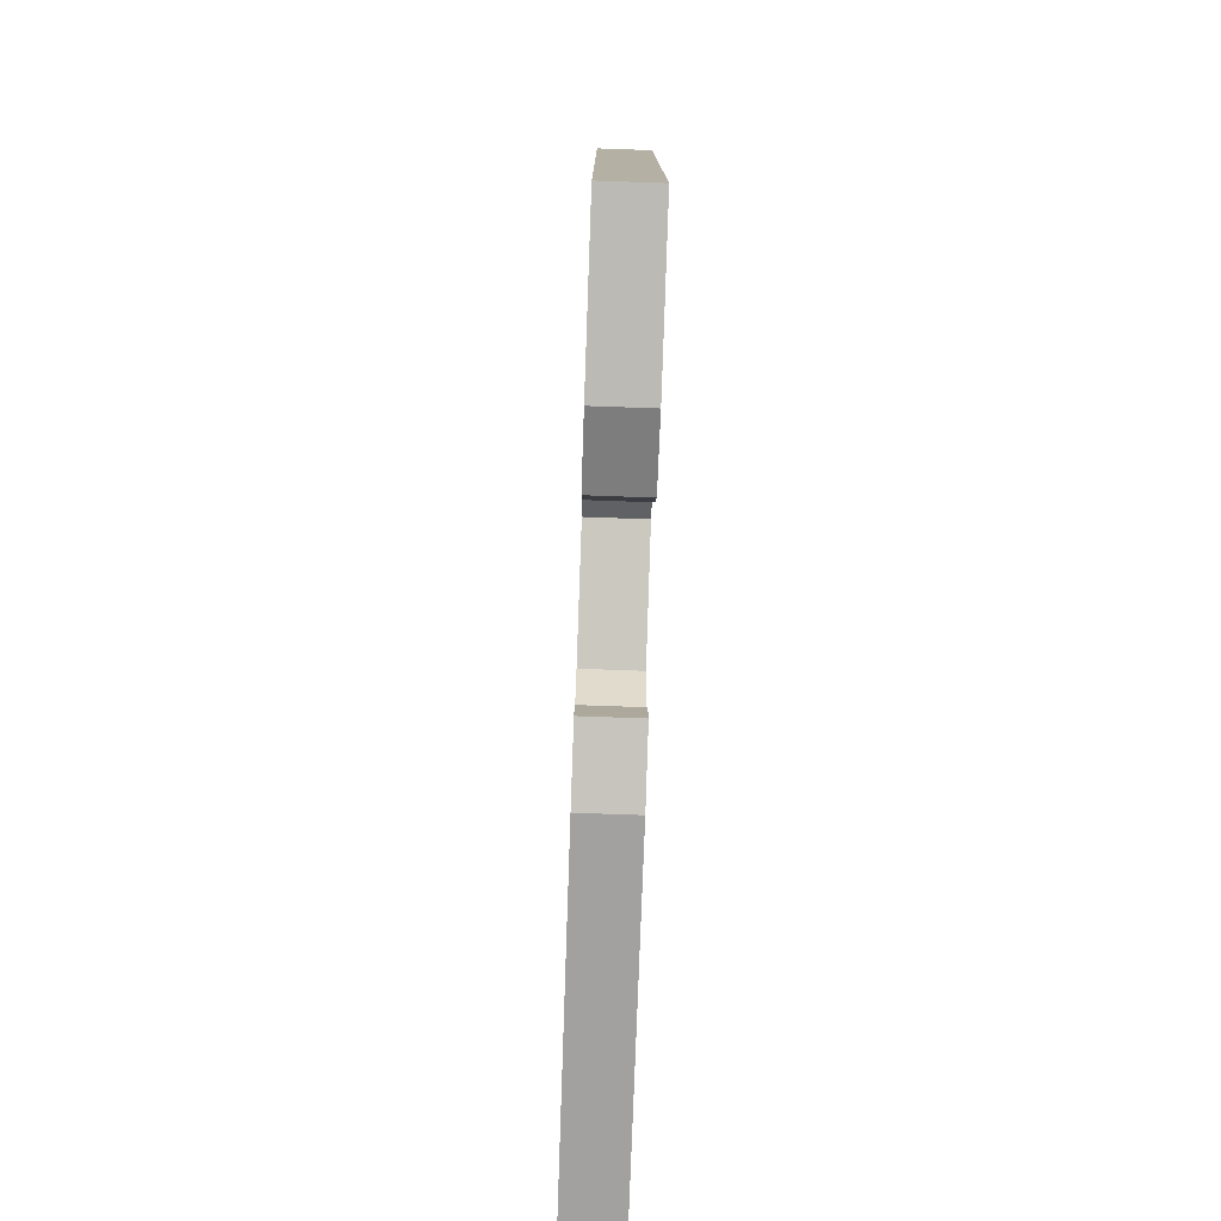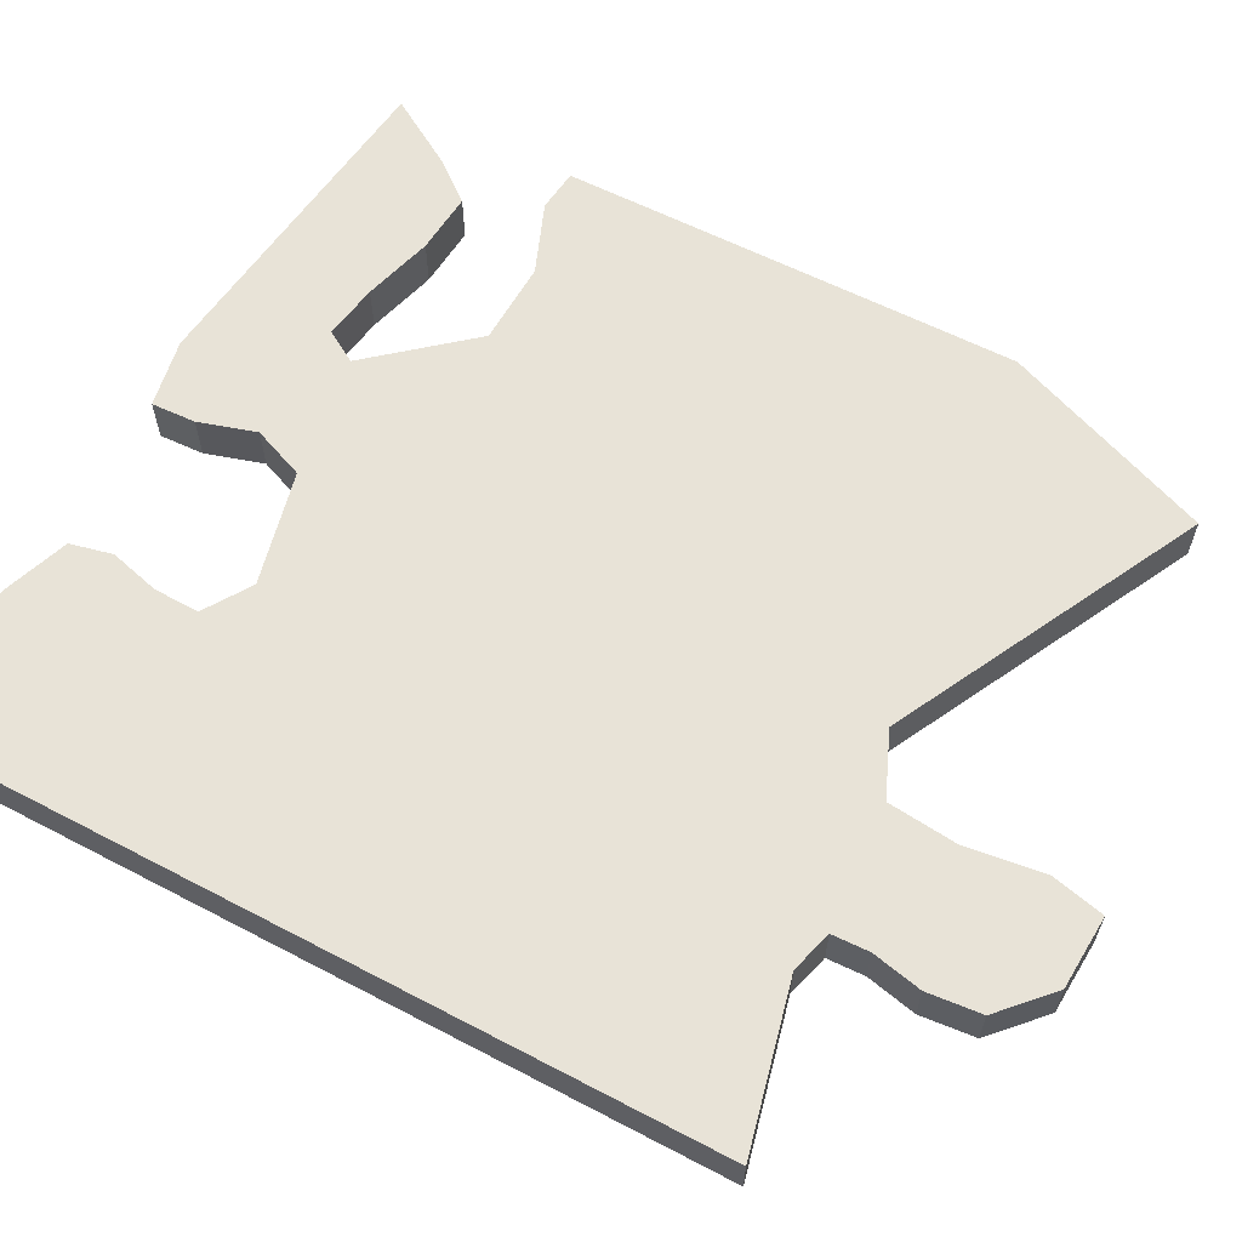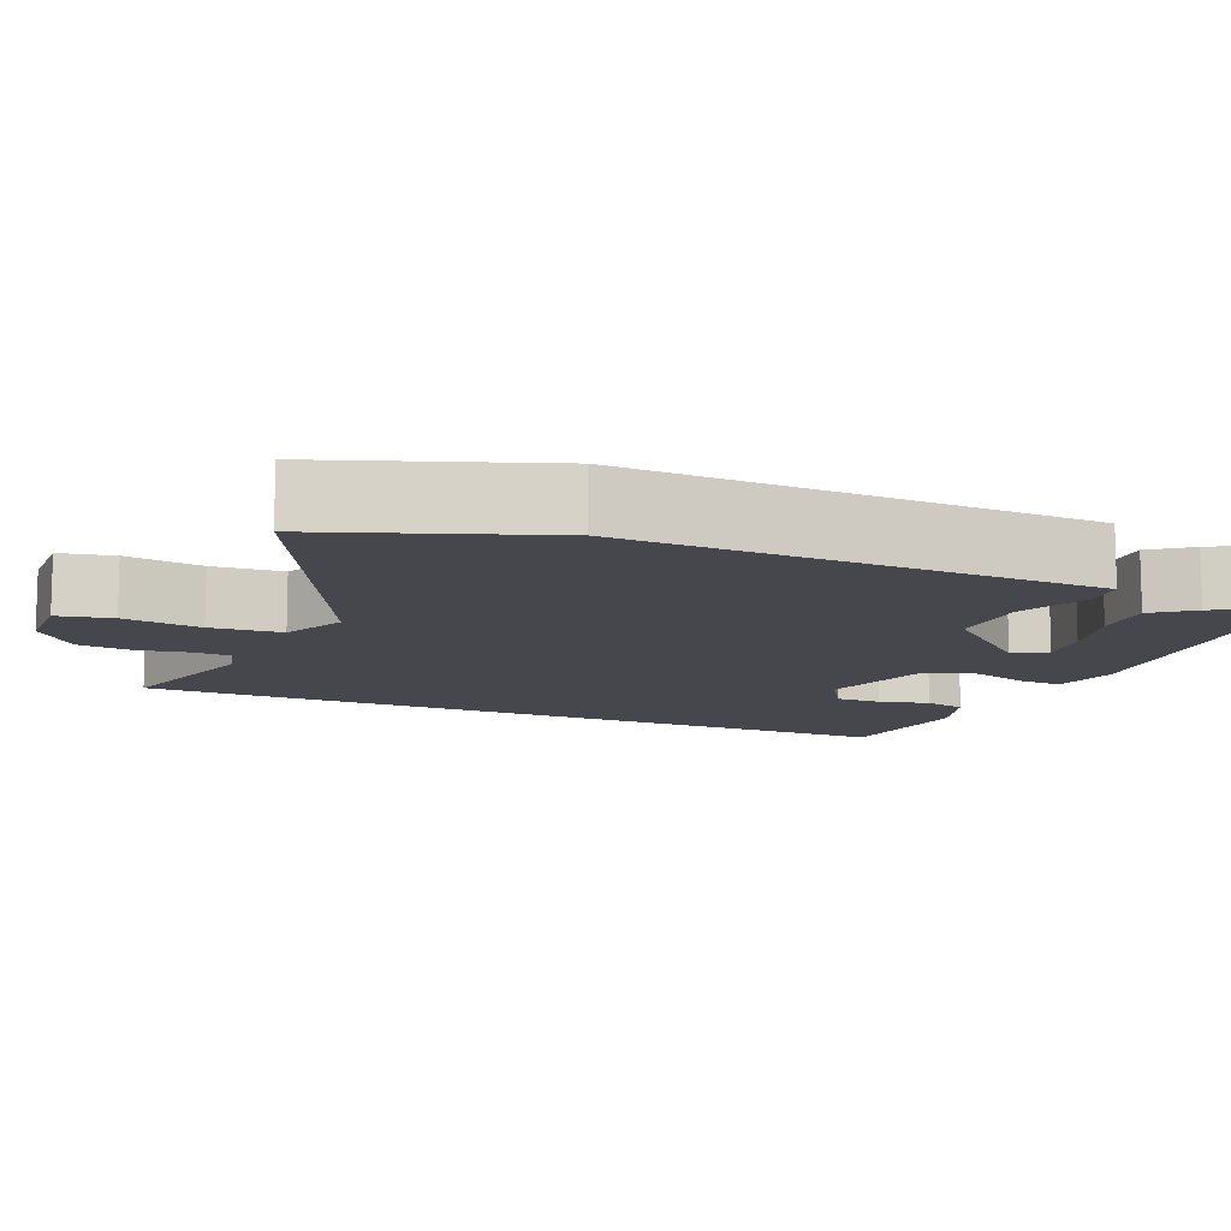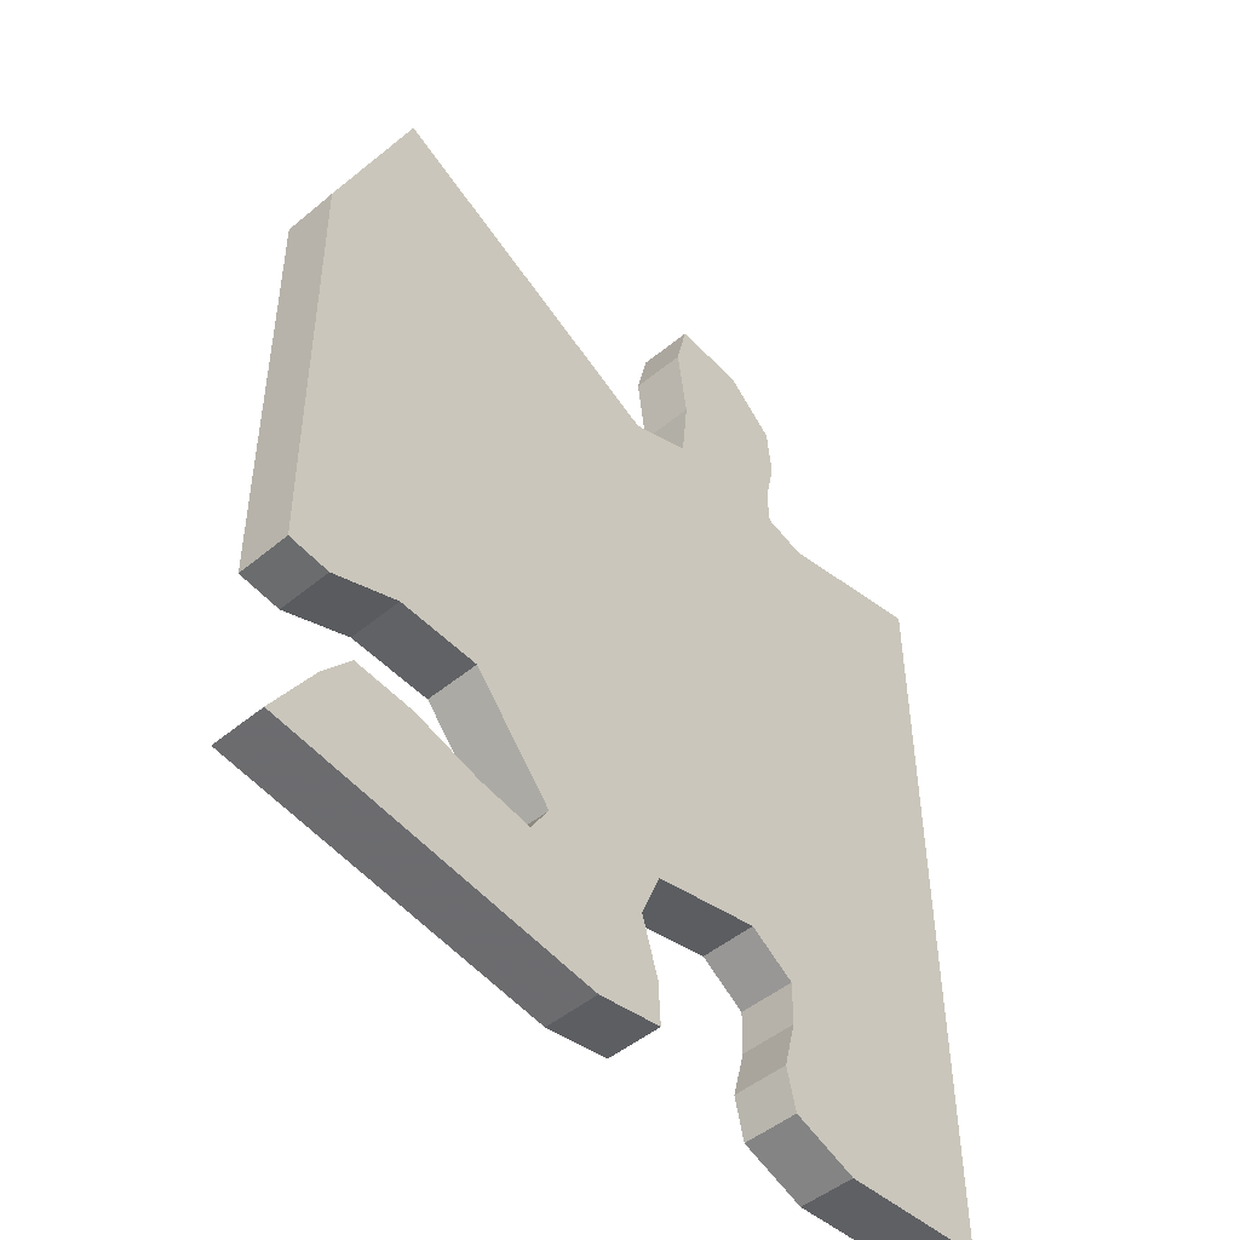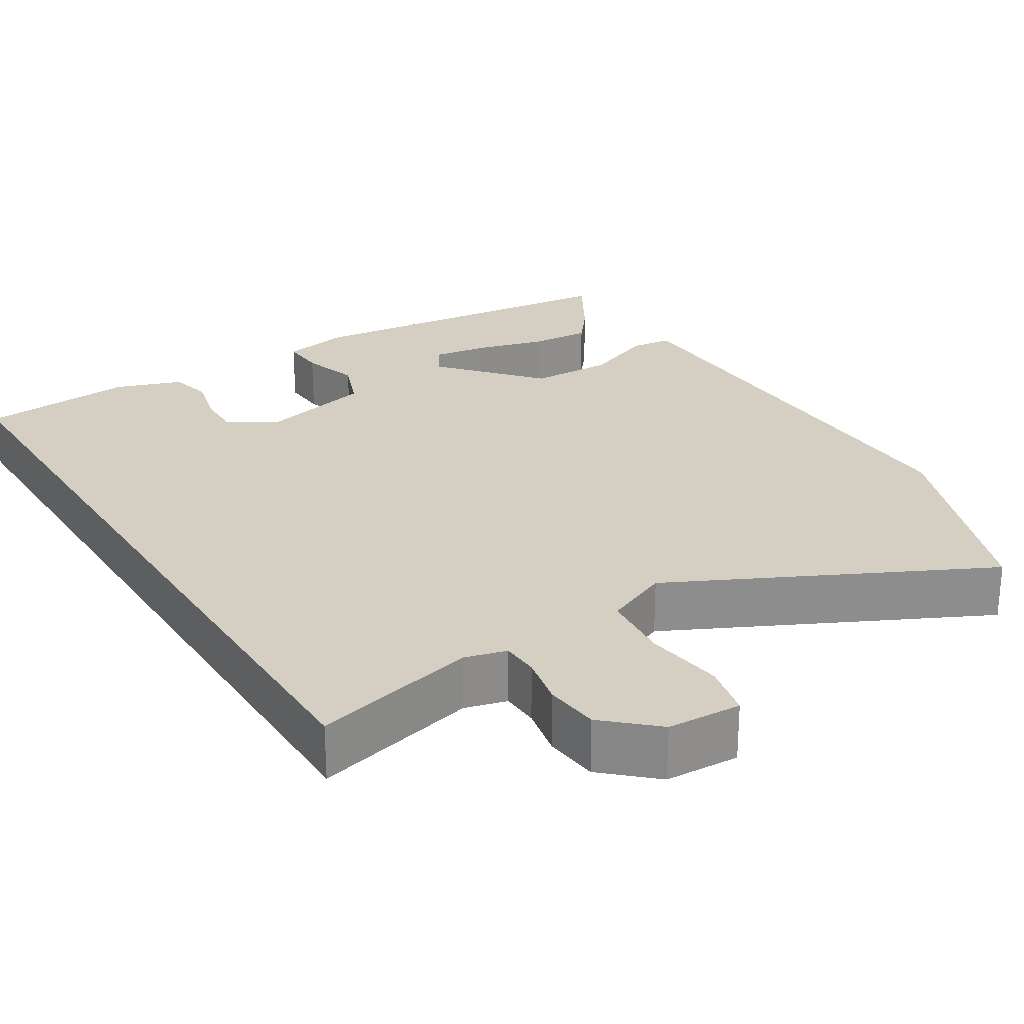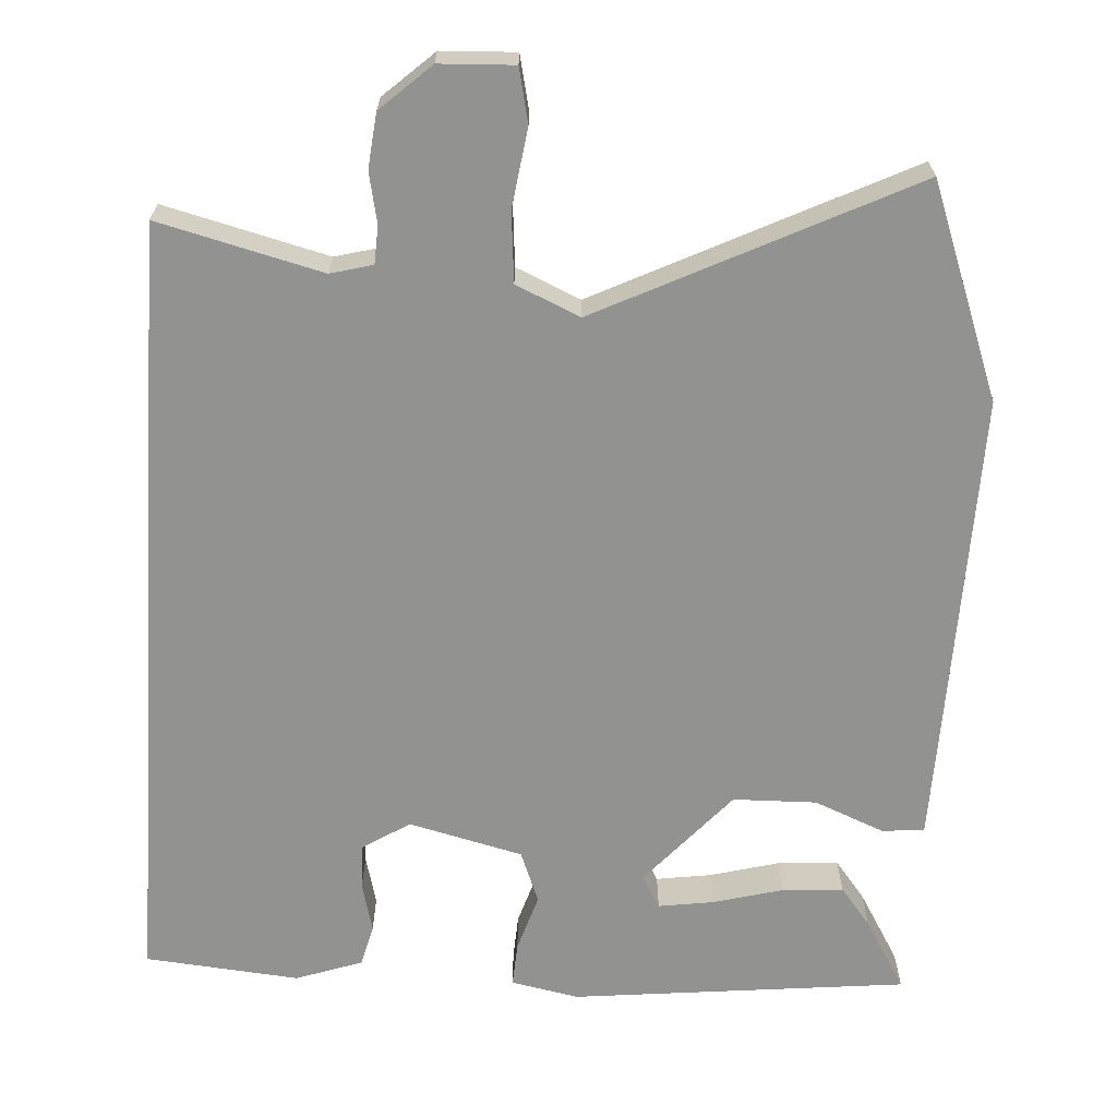
<metadata>
{"format":"obj","ext":"obj","renderer":"f3d","projection":"perspective","resolution":1024,"background":"white","views":[{"elev":-78.8,"azim":-92.0,"up":"+Z"},{"elev":61.5,"azim":-61.9,"up":"+Y"},{"elev":-11.0,"azim":65.8,"up":"+Y"},{"elev":-49.5,"azim":132.4,"up":"+Z"},{"elev":25.8,"azim":-32.2,"up":"+Y"},{"elev":-66.3,"azim":-3.9,"up":"+Y"}]}
</metadata>
<code>
v 0.522 0.07 -0.424
v 0.084 0.07 -0.474
v -0.005 0.07 -0.457
v -0.002 0.07 -0.399
v 0.021 0.07 -0.324
v -0.006 0.07 -0.256
v -0.155 0.07 -0.22
v -0.216 0.07 -0.259
v -0.215 0.07 -0.318
v -0.198 0.07 -0.384
v -0.211 0.07 -0.439
v -0.298 0.07 -0.47
v -0.5 0.07 -0.453
v -0.5 0.07 0.58
v -0.286 0.07 0.528
v -0.231 0.07 0.543
v -0.229 0.07 0.592
v -0.243 0.07 0.658
v -0.236 0.07 0.729
v -0.171 0.07 0.789
v -0.074 0.07 0.794
v -0.058 0.07 0.724
v -0.072 0.07 0.622
v -0.063 0.07 0.53
v 0.021 0.07 0.494
v 0.425 0.07 0.696
v 0.531 0.07 0.42
v 0.525 0.07 -0.049
v 0.523 0.07 -0.182
v 0.468 0.07 -0.188
v 0.376 0.07 -0.151
v 0.267 0.07 -0.154
v 0.158 0.07 -0.281
v 0.183 0.07 -0.323
v 0.255 0.07 -0.312
v 0.346 0.07 -0.287
v 0.426 0.07 -0.281
v 0.466 0.07 -0.331
v 0.522 0 -0.424
v 0.084 0 -0.474
v -0.005 0 -0.457
v -0.002 0 -0.399
v 0.021 0 -0.324
v -0.006 0 -0.256
v -0.155 0 -0.22
v -0.216 0 -0.259
v -0.215 0 -0.318
v -0.198 0 -0.384
v -0.211 0 -0.439
v -0.298 0 -0.47
v -0.5 0 -0.453
v -0.5 0 0.58
v -0.286 0 0.528
v -0.231 0 0.543
v -0.229 0 0.592
v -0.243 0 0.658
v -0.236 0 0.729
v -0.171 0 0.789
v -0.074 0 0.794
v -0.058 0 0.724
v -0.072 0 0.622
v -0.063 0 0.53
v 0.021 0 0.494
v 0.425 0 0.696
v 0.531 0 0.42
v 0.525 0 -0.049
v 0.523 0 -0.182
v 0.468 0 -0.188
v 0.376 0 -0.151
v 0.267 0 -0.154
v 0.158 0 -0.281
v 0.183 0 -0.323
v 0.255 0 -0.312
v 0.346 0 -0.287
v 0.426 0 -0.281
v 0.466 0 -0.331
f 2 3 4
f 1 2 4
f 38 1 4
f 37 38 4
f 36 37 4
f 35 36 4
f 34 35 4
f 33 34 4 5
f 32 33 5 6
f 29 30 31
f 28 29 31
f 27 28 31
f 26 27 31
f 25 26 31
f 24 25 31 32
f 21 22 23
f 20 21 23
f 19 20 23
f 18 19 23
f 17 18 23
f 16 17 23 24
f 32 6 7
f 24 32 7
f 16 24 7
f 15 16 7
f 12 13 14
f 11 12 14
f 10 11 14
f 9 10 14
f 8 9 14 15
f 7 8 15
f 42 41 40
f 42 40 39
f 42 39 76
f 42 76 75
f 42 75 74
f 42 74 73
f 42 73 72
f 43 42 72 71
f 44 43 71 70
f 69 68 67
f 69 67 66
f 69 66 65
f 69 65 64
f 69 64 63
f 70 69 63 62
f 61 60 59
f 61 59 58
f 61 58 57
f 61 57 56
f 61 56 55
f 62 61 55 54
f 45 44 70
f 45 70 62
f 45 62 54
f 45 54 53
f 52 51 50
f 52 50 49
f 52 49 48
f 52 48 47
f 53 52 47 46
f 53 46 45
f 1 39 40 2
f 2 40 41 3
f 3 41 42 4
f 4 42 43 5
f 5 43 44 6
f 6 44 45 7
f 7 45 46 8
f 8 46 47 9
f 9 47 48 10
f 10 48 49 11
f 11 49 50 12
f 12 50 51 13
f 13 51 52 14
f 14 52 53 15
f 15 53 54 16
f 16 54 55 17
f 17 55 56 18
f 18 56 57 19
f 19 57 58 20
f 20 58 59 21
f 21 59 60 22
f 22 60 61 23
f 23 61 62 24
f 24 62 63 25
f 25 63 64 26
f 26 64 65 27
f 27 65 66 28
f 28 66 67 29
f 29 67 68 30
f 30 68 69 31
f 31 69 70 32
f 32 70 71 33
f 33 71 72 34
f 34 72 73 35
f 35 73 74 36
f 36 74 75 37
f 37 75 76 38
f 38 76 39 1

</code>
